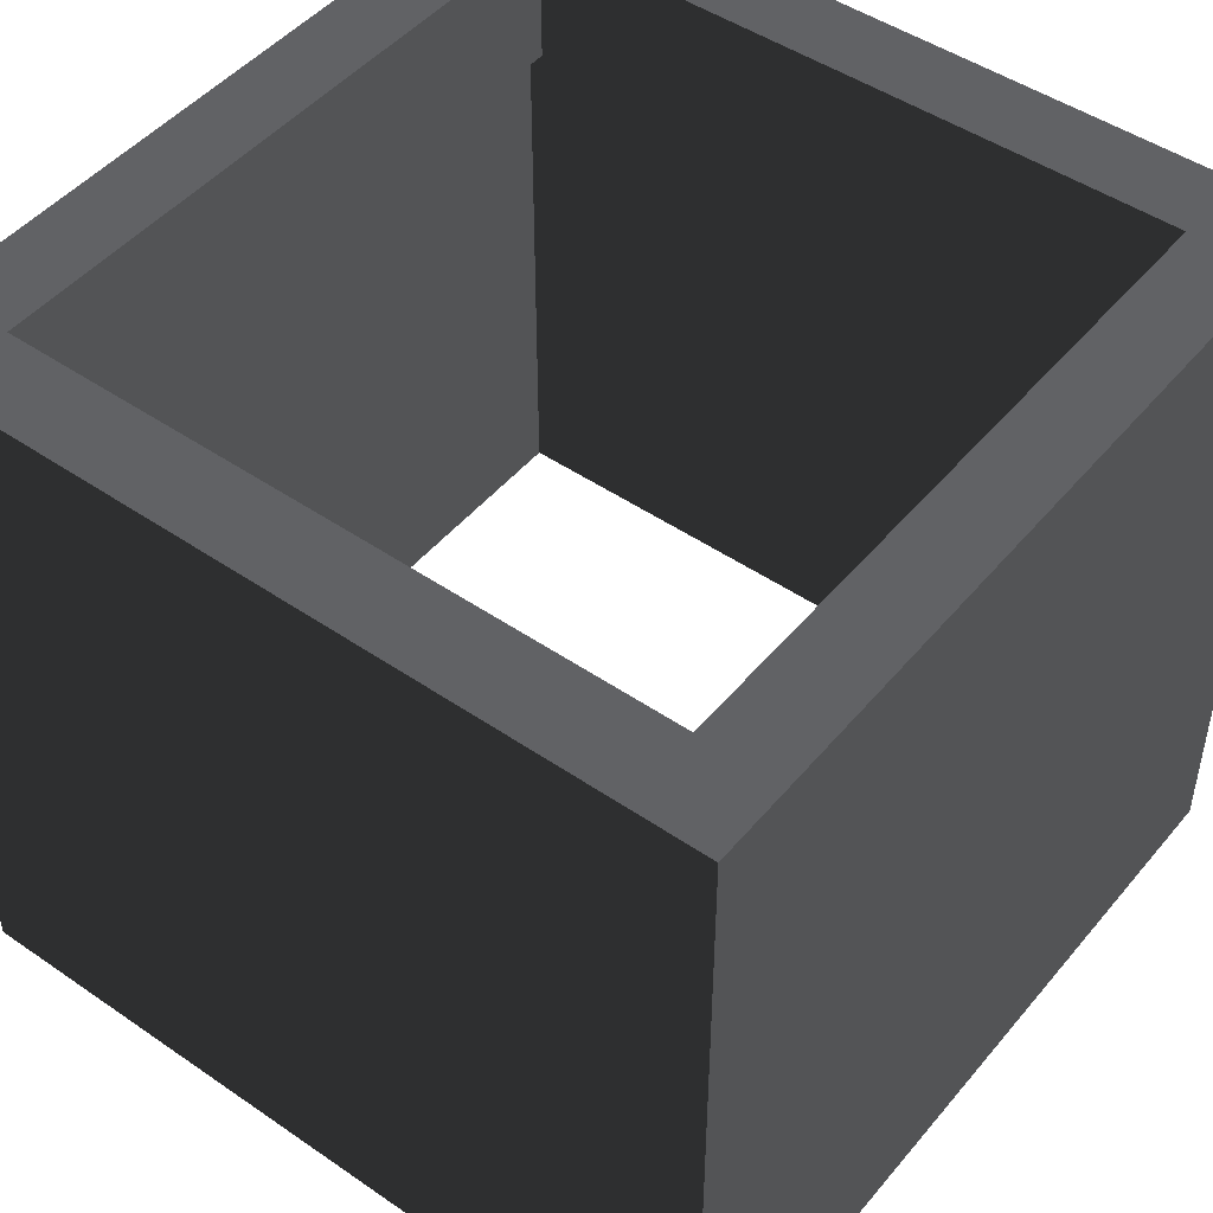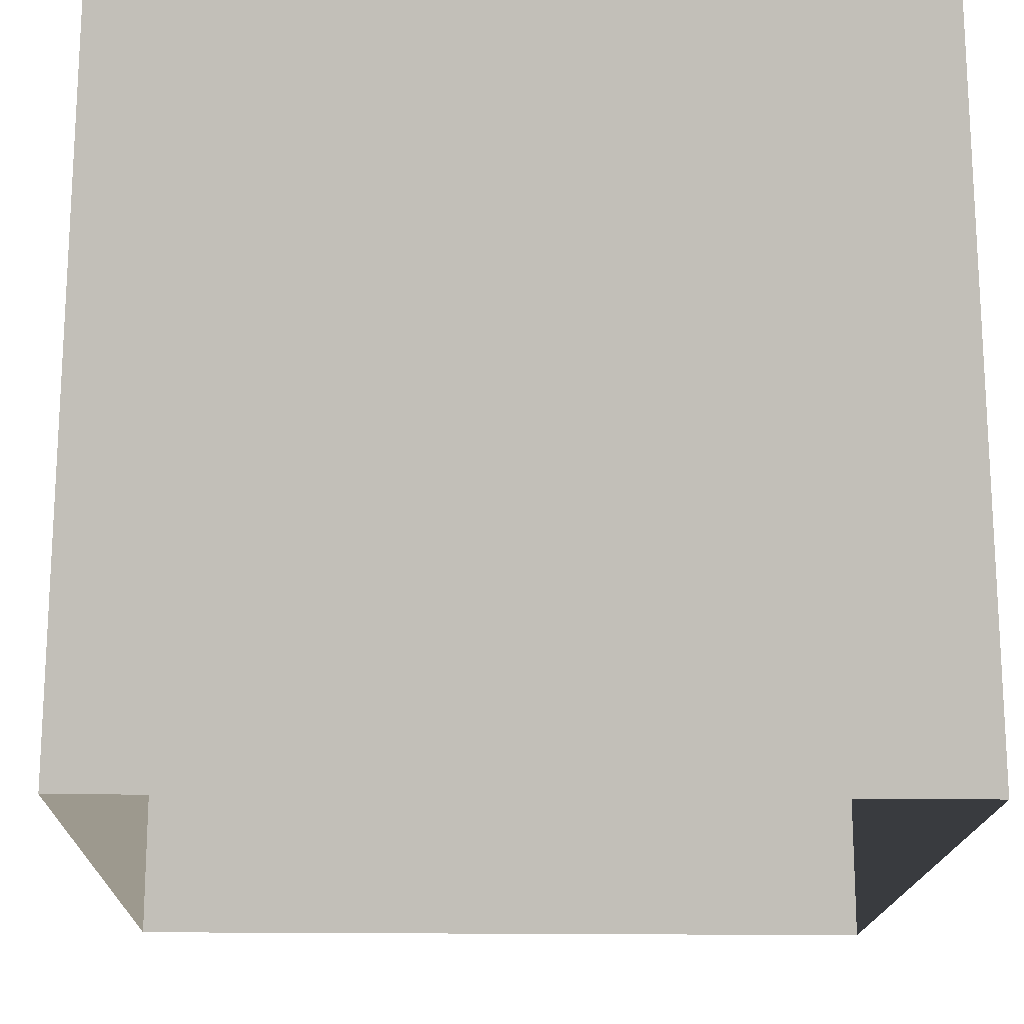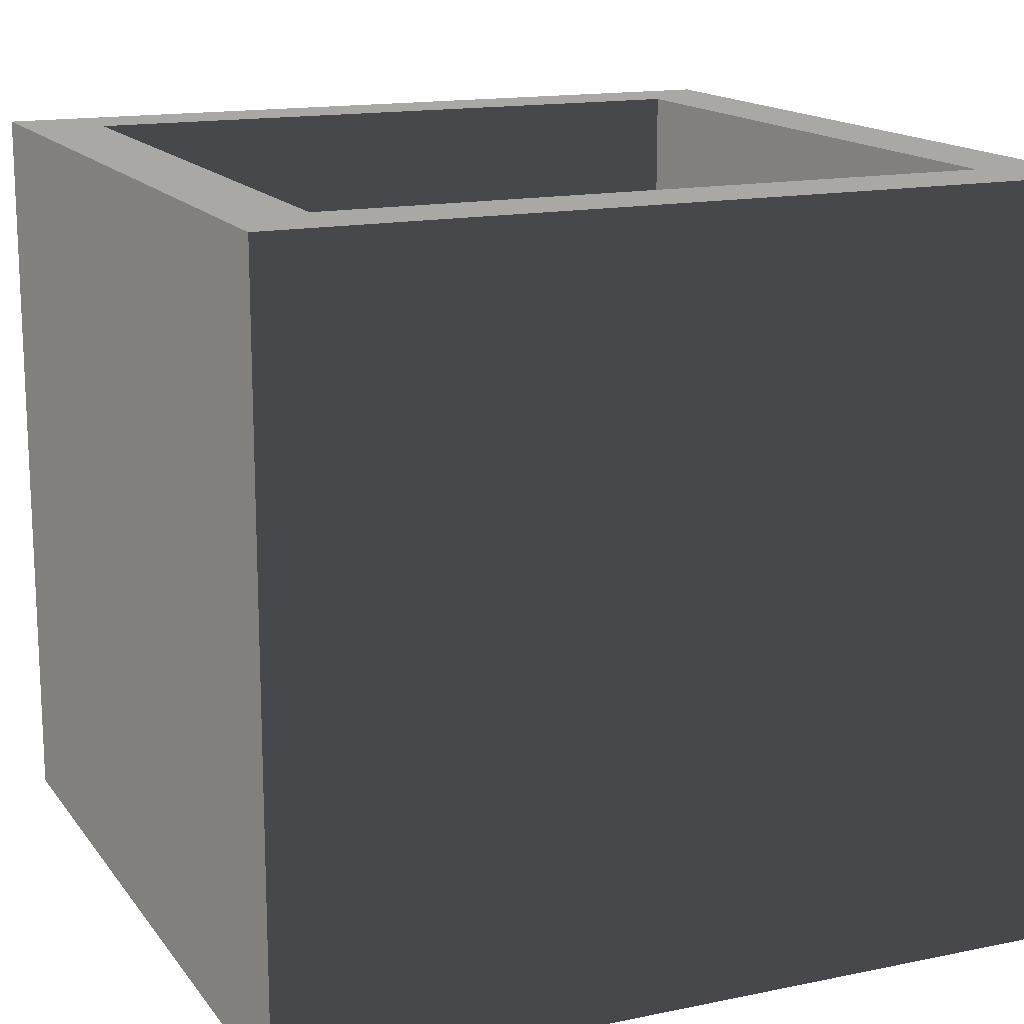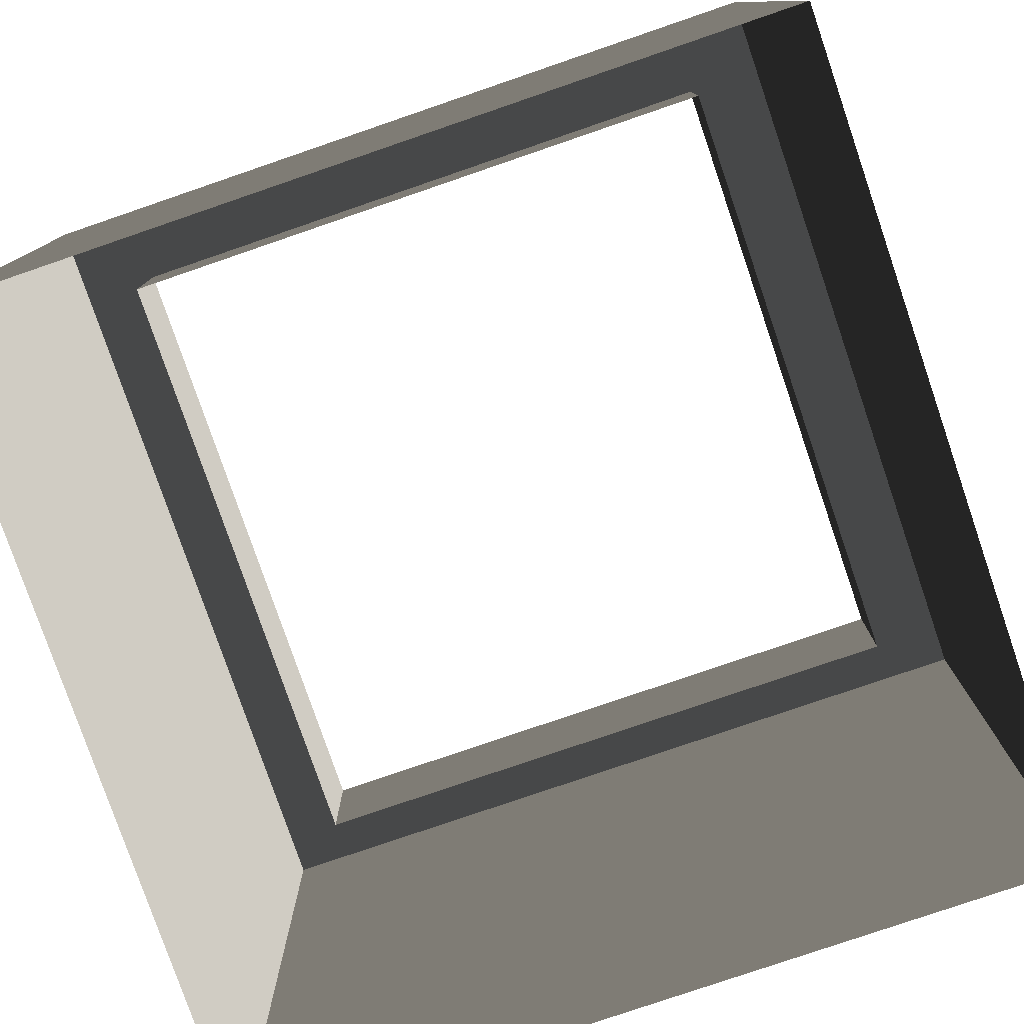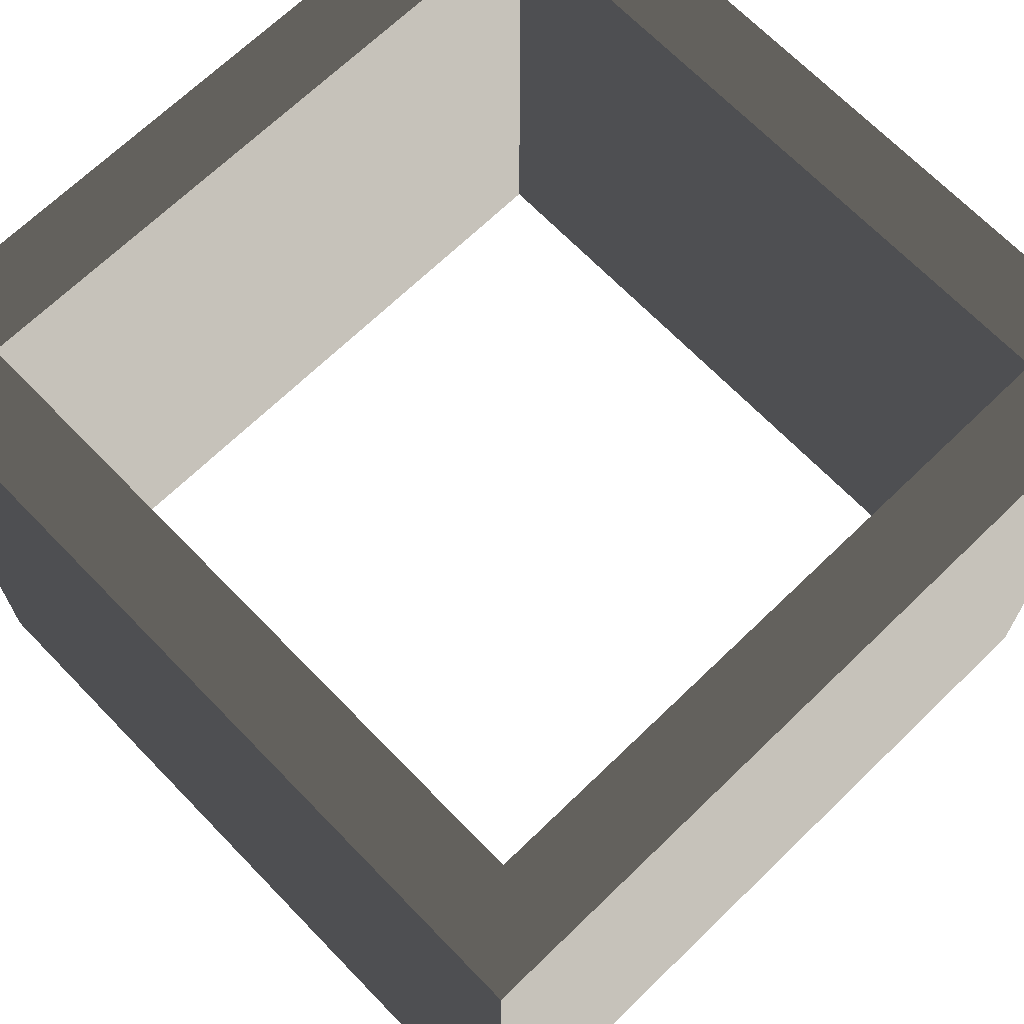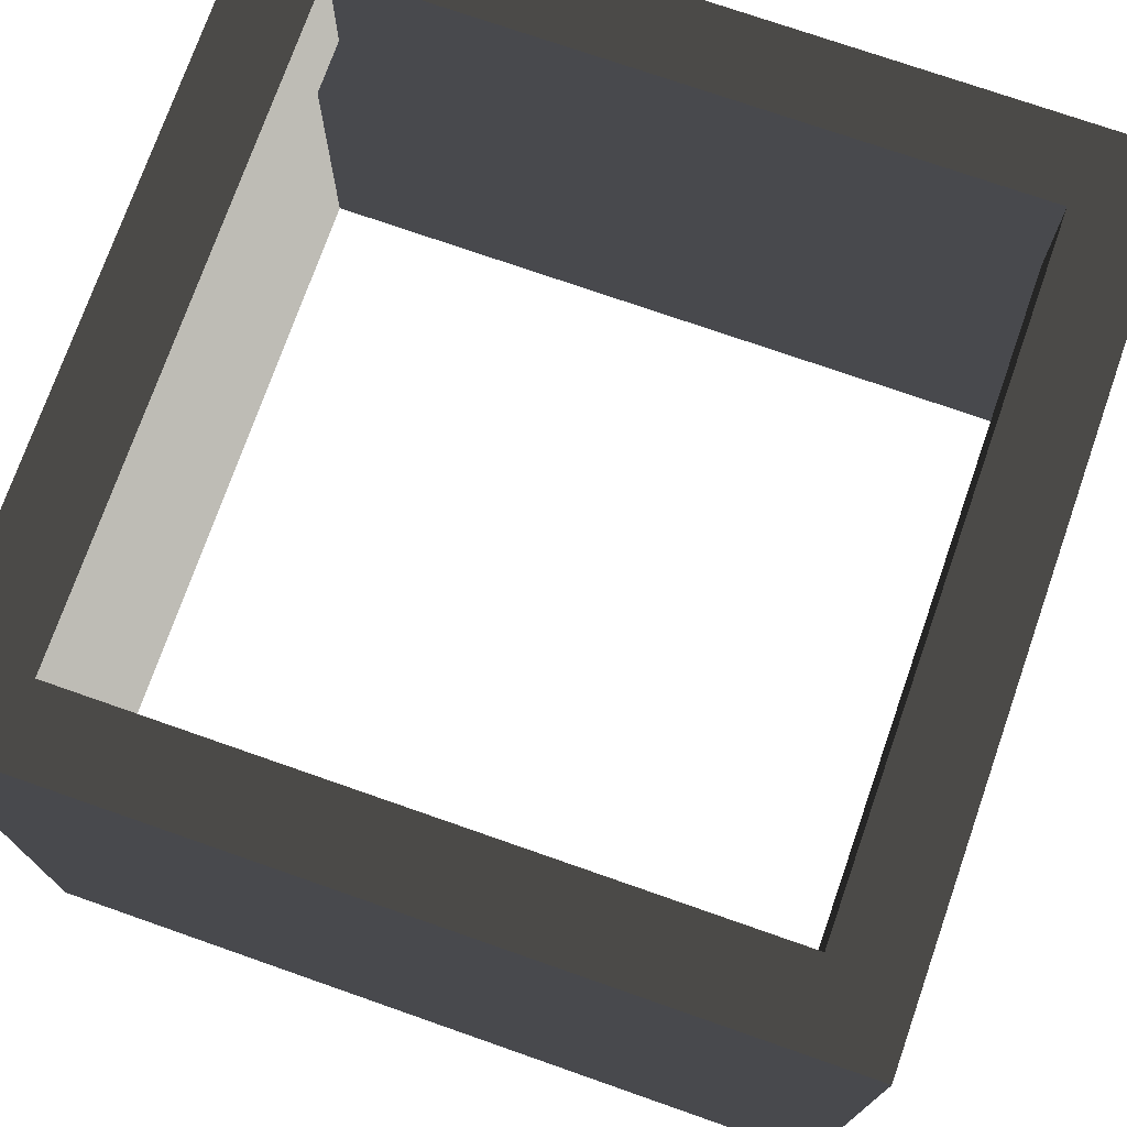
<metadata>
{"format":"obj","ext":"obj","renderer":"f3d","projection":"perspective","resolution":1024,"background":"white","views":[{"elev":47.6,"azim":-142.3,"up":"+Z"},{"elev":-17.3,"azim":-91.7,"up":"+Z"},{"elev":15.3,"azim":156.3,"up":"+Z"},{"elev":-78.9,"azim":108.9,"up":"+Z"},{"elev":68.5,"azim":-44.1,"up":"+Z"},{"elev":74.2,"azim":-70.7,"up":"+Z"}]}
</metadata>
<code>
v -1 -1 0.3763
v -1 -1 -1.475
v -1 1 -1.475
v -1 1 0.3763
v -1 1 0.3763
v -1 1 -1.475
v 1 1 -1.475
v 1 1 0.3763
v 1 1 0.3763
v 1 1 -1.475
v 1 -1 -1.475
v 1 -1 0.3763
v 1 -1 0.3763
v 1 -1 -1.475
v -1 -1 -1.475
v -1 -1 0.3763
v 0.8053 -0.8053 0.3763
v 0.8053 -0.8053 0.04852
v 0.8053 0.8053 0.04852
v 0.8053 0.8053 0.3763
v -0.8053 -0.8053 0.3763
v -1 -1 0.3763
v -1 1 0.3763
v -0.8053 0.8053 0.3763
v 1 1 0.3763
v 0.8053 0.8053 0.3763
v 1 -1 0.3763
v 0.8053 -0.8053 0.3763
v -0.8053 0.8053 0.3763
v -0.8053 0.8053 0.04852
v -0.8053 -0.8053 0.04852
v -0.8053 -0.8053 0.3763
v -0.8053 -0.8053 0.3763
v -0.8053 -0.8053 0.04852
v 0.8053 -0.8053 0.04852
v 0.8053 -0.8053 0.3763
v 0.8053 0.8053 0.3763
v 0.8053 0.8053 0.04852
v -0.8053 0.8053 0.04852
v -0.8053 0.8053 0.3763
g Platform_for_tree(Clone)_36949_413
f 1 3 2
f 1 4 3
f 5 7 6
f 5 8 7
f 9 11 10
f 9 12 11
f 13 15 14
f 13 16 15
f 17 19 18
f 17 20 19
f 21 23 22
f 21 24 23
f 24 25 23
f 24 26 25
f 26 27 25
f 26 28 27
f 28 22 27
f 28 21 22
f 29 31 30
f 29 32 31
f 33 35 34
f 33 36 35
f 37 39 38
f 37 40 39

</code>
